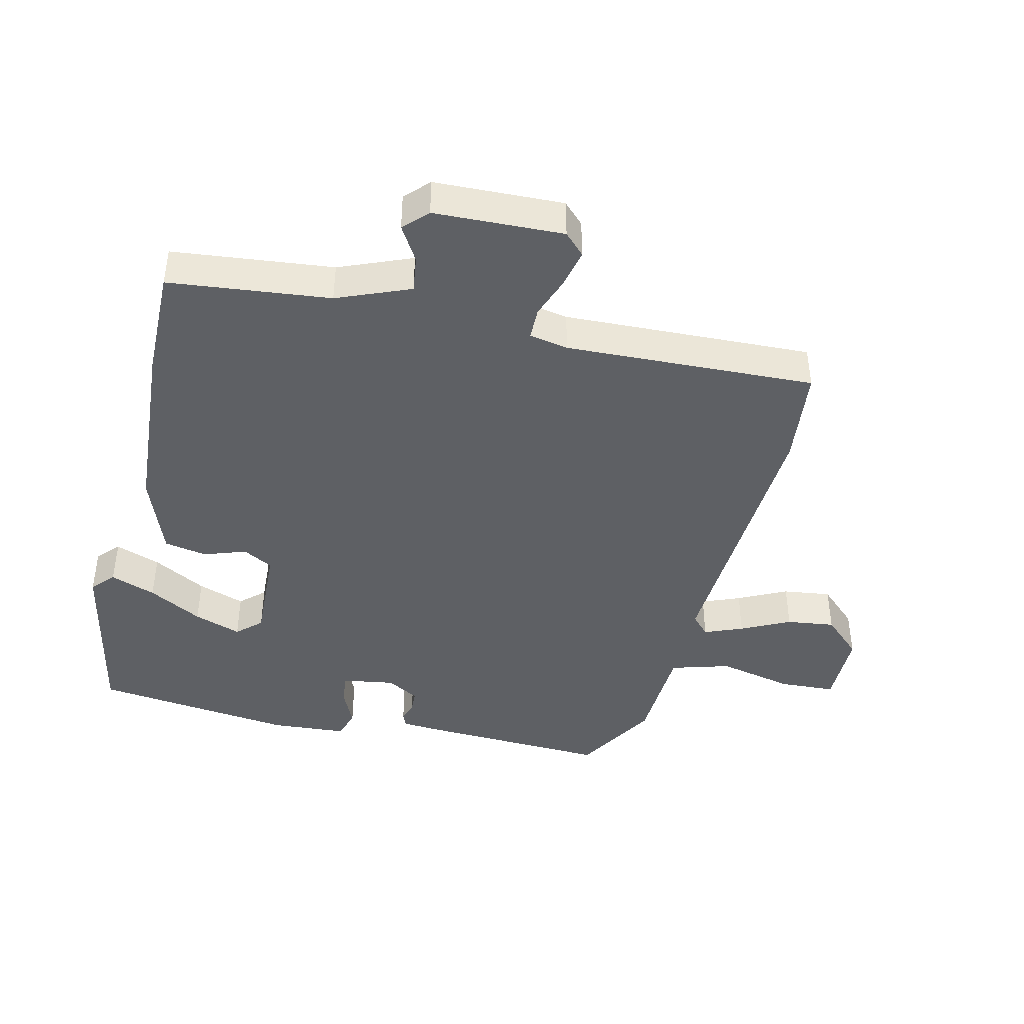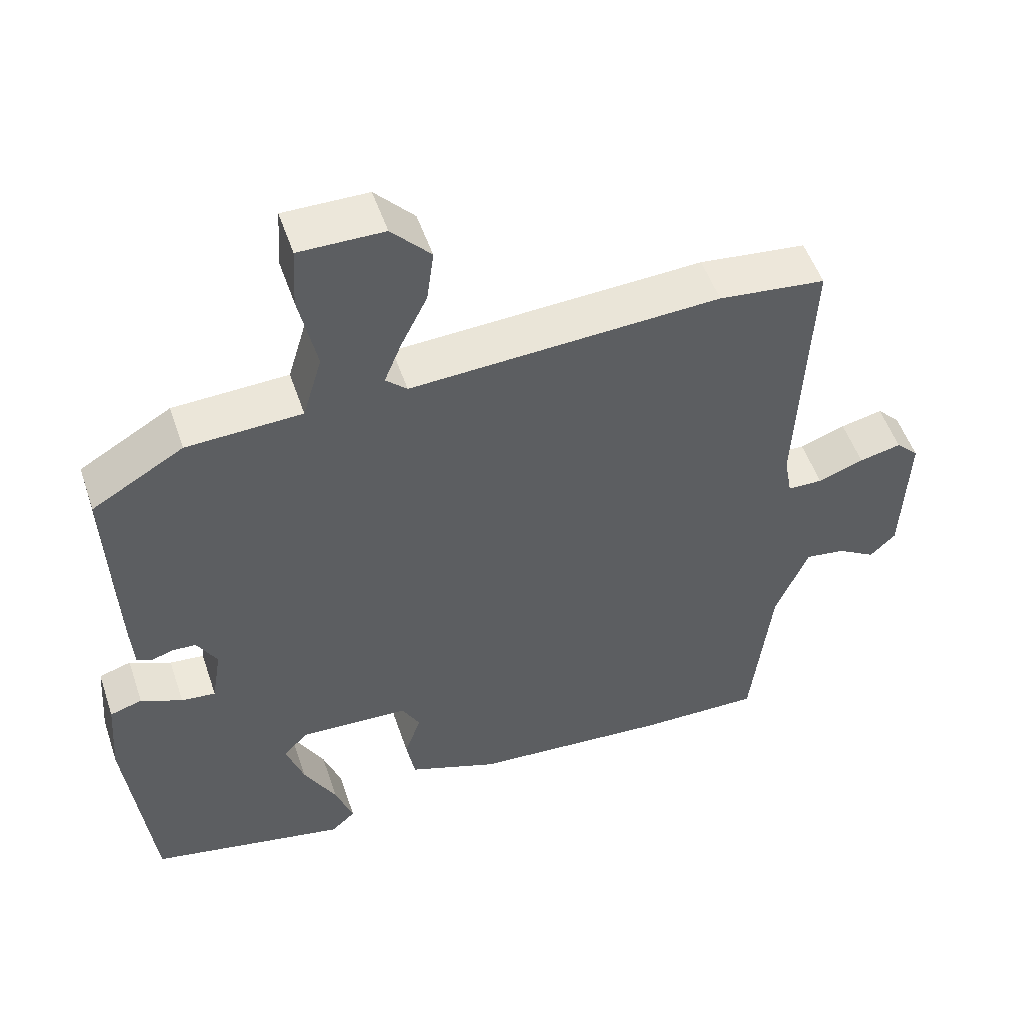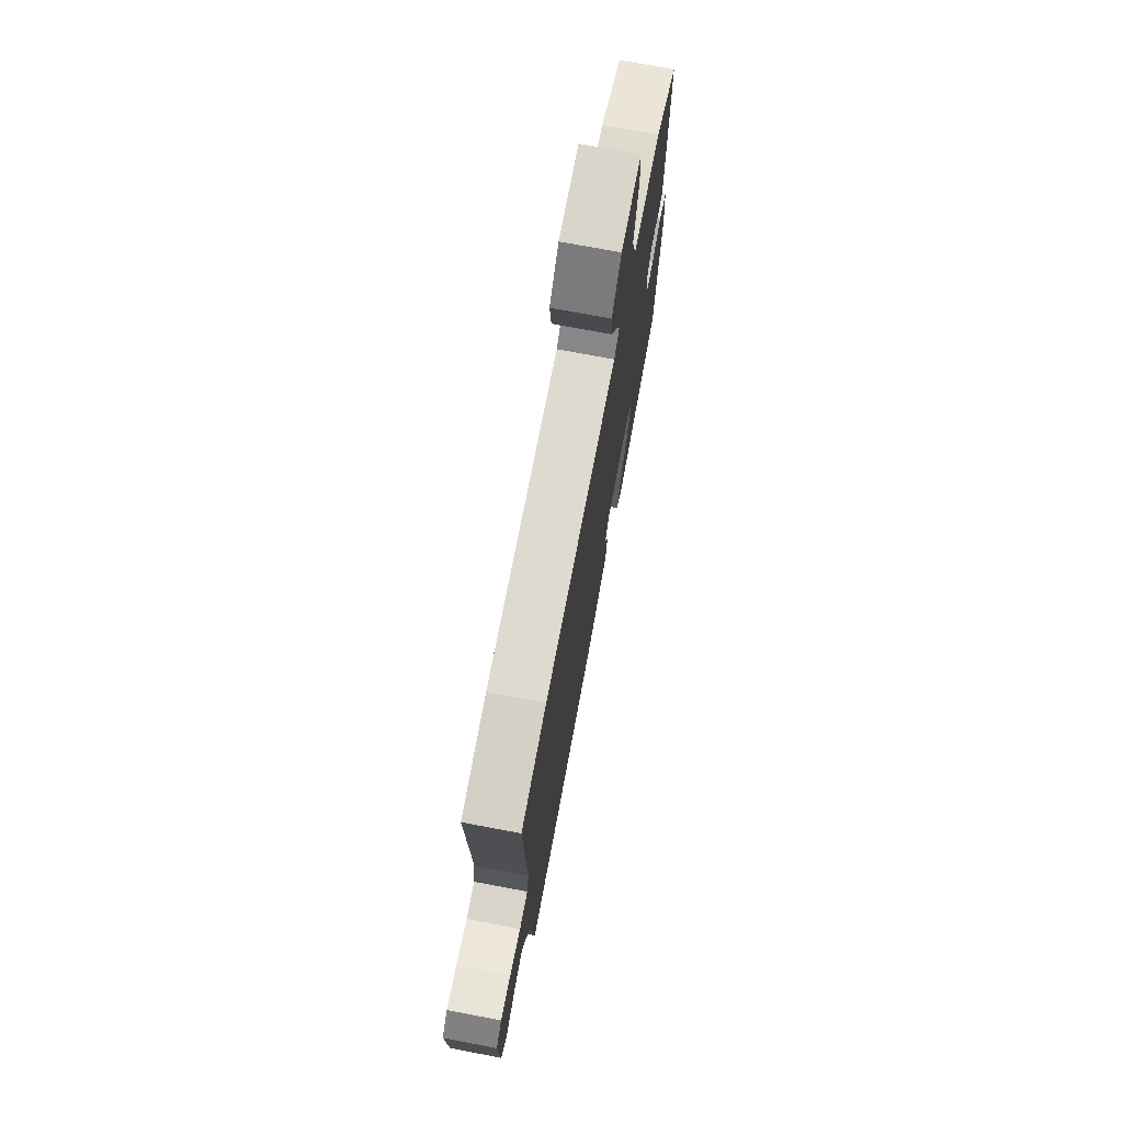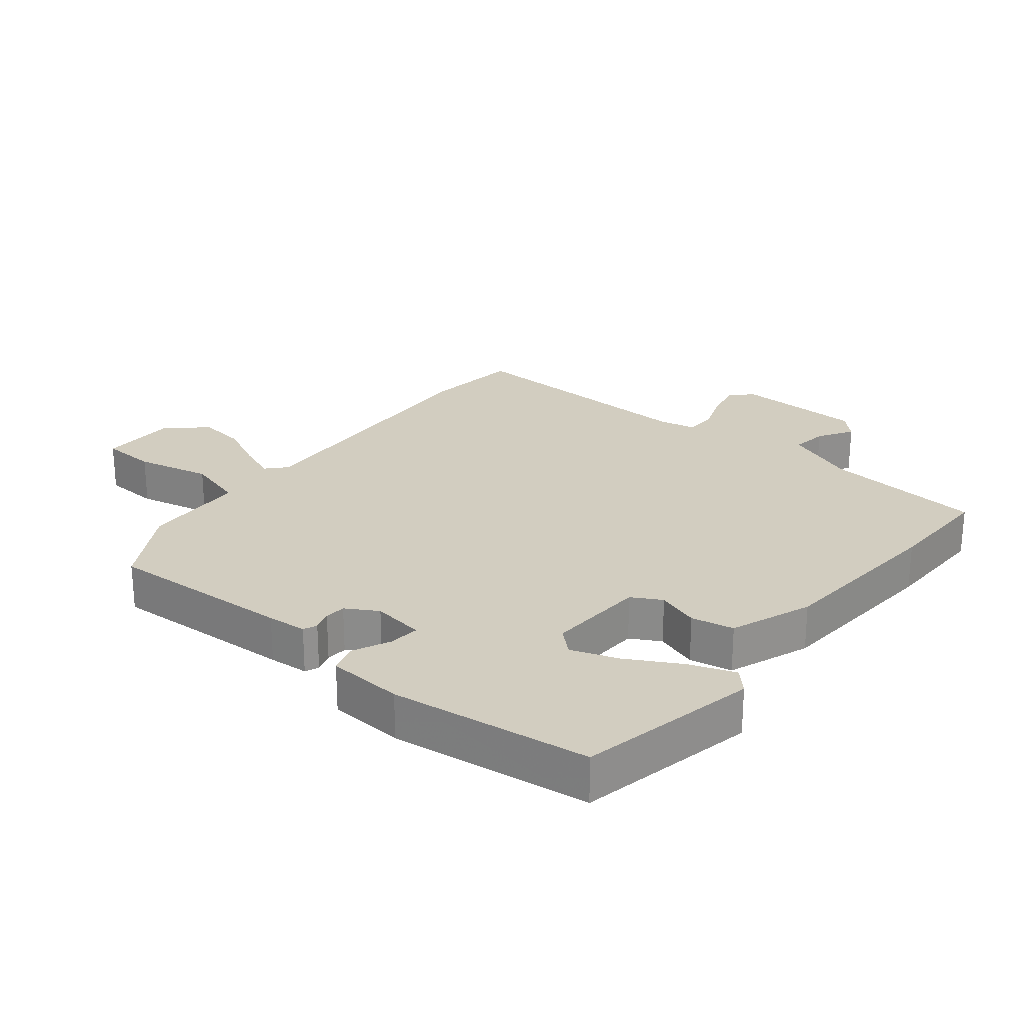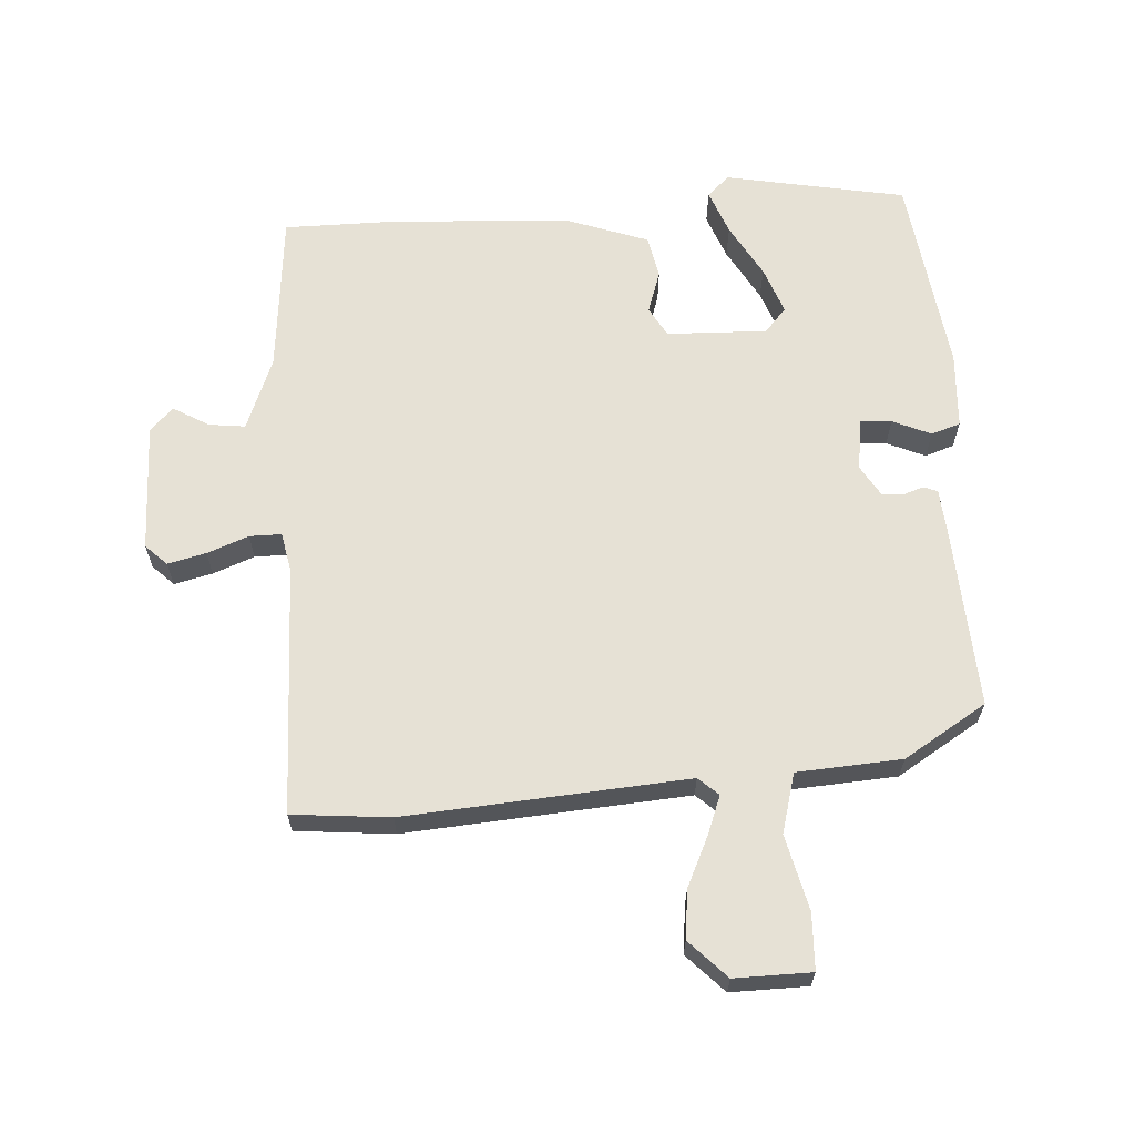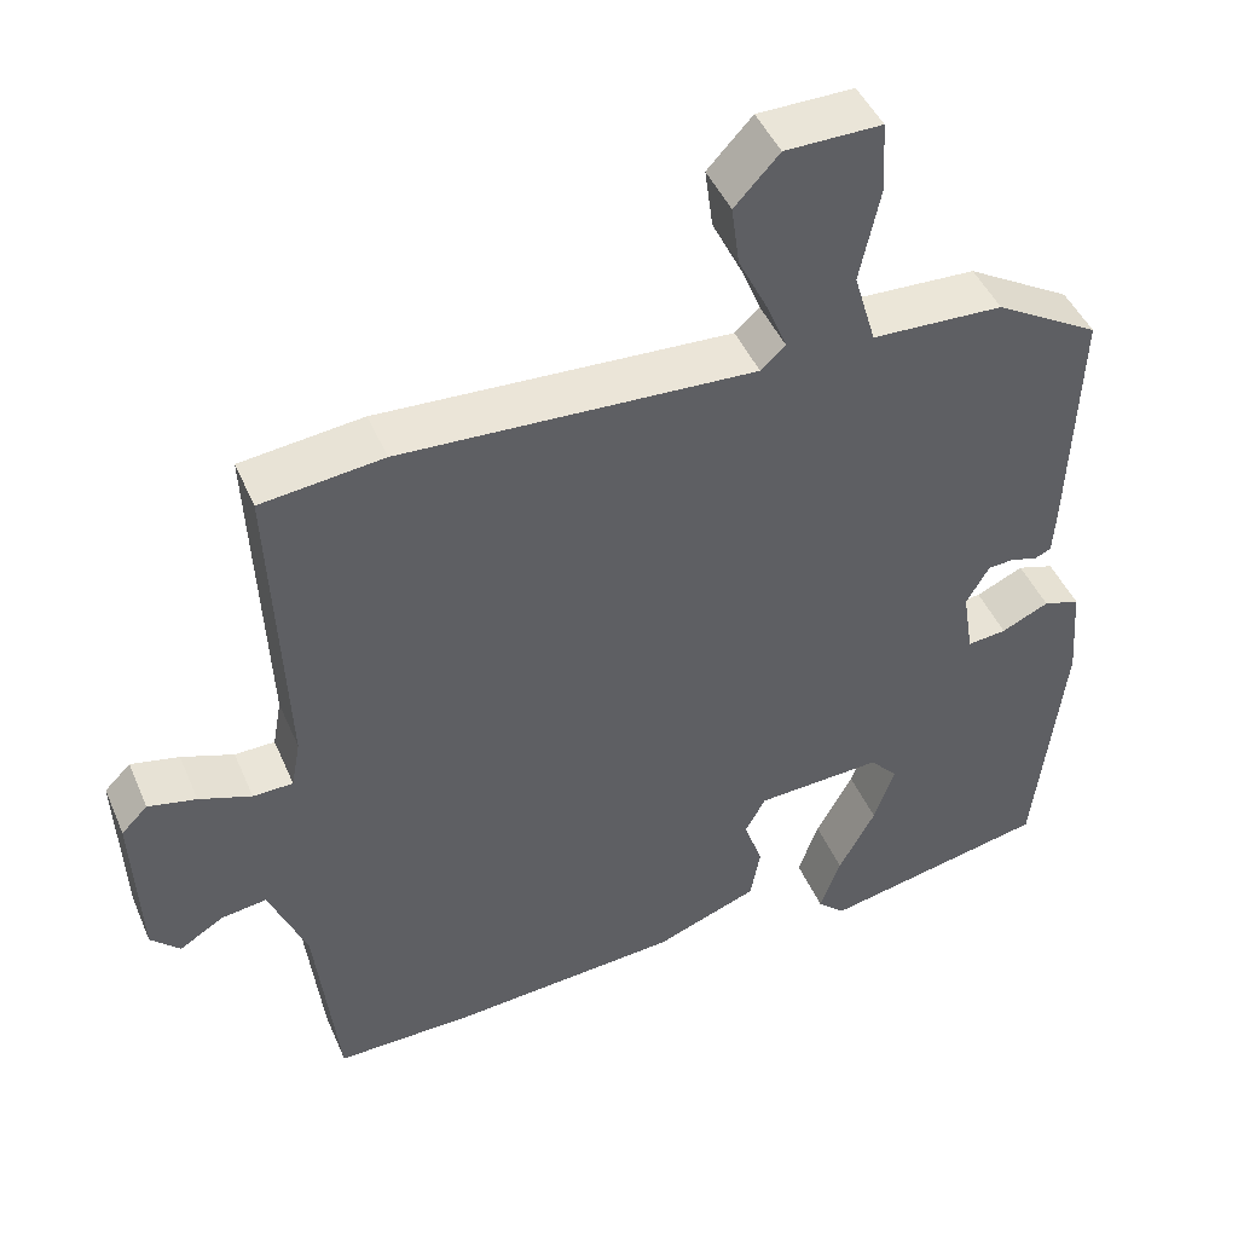
<metadata>
{"format":"obj","ext":"obj","renderer":"f3d","projection":"perspective","resolution":1024,"background":"white","views":[{"elev":-42.8,"azim":-103.6,"up":"+Y"},{"elev":52.0,"azim":161.4,"up":"+Z"},{"elev":73.8,"azim":-79.3,"up":"+Z"},{"elev":24.7,"azim":128.6,"up":"+Y"},{"elev":64.1,"azim":-4.8,"up":"+Y"},{"elev":45.6,"azim":-22.5,"up":"+Z"}]}
</metadata>
<code>
v -0.344 0.07 -0.497
v -0.514 0.07 -0.5
v -0.542 0.07 -0.252
v -0.588 0.07 -0.14
v -0.644 0.07 -0.148
v -0.698 0.07 -0.181
v -0.734 0.07 -0.146
v -0.742 0.07 0.053
v -0.71 0.07 0.085
v -0.651 0.07 0.072
v -0.587 0.07 0.049
v -0.538 0.07 0.05
v -0.527 0.07 0.11
v -0.544 0.07 0.495
v -0.394 0.07 0.512
v 0.04 0.07 0.489
v 0.07 0.07 0.517
v 0.046 0.07 0.576
v 0.009 0.07 0.651
v -0.001 0.07 0.725
v 0.054 0.07 0.784
v 0.172 0.07 0.785
v 0.177 0.07 0.699
v 0.152 0.07 0.583
v 0.179 0.07 0.492
v 0.34 0.07 0.485
v 0.468 0.07 0.41
v 0.457 0.07 0.121
v 0.453 0.07 0.06
v 0.432 0.07 0.051
v 0.401 0.07 0.061
v 0.368 0.07 0.059
v 0.34 0.07 0.01
v 0.353 0.07 -0.071
v 0.401 0.07 -0.066
v 0.459 0.07 -0.039
v 0.504 0.07 -0.053
v 0.513 0.07 -0.17
v 0.478 0.07 -0.479
v 0.201 0.07 -0.537
v 0.167 0.07 -0.506
v 0.192 0.07 -0.436
v 0.237 0.07 -0.353
v 0.262 0.07 -0.28
v 0.228 0.07 -0.243
v 0.074 0.07 -0.251
v 0.049 0.07 -0.297
v 0.072 0.07 -0.362
v 0.06 0.07 -0.428
v -0.066 0.07 -0.476
v -0.344 0 -0.497
v -0.514 0 -0.5
v -0.542 0 -0.252
v -0.588 0 -0.14
v -0.644 0 -0.148
v -0.698 0 -0.181
v -0.734 0 -0.146
v -0.742 0 0.053
v -0.71 0 0.085
v -0.651 0 0.072
v -0.587 0 0.049
v -0.538 0 0.05
v -0.527 0 0.11
v -0.544 0 0.495
v -0.394 0 0.512
v 0.04 0 0.489
v 0.07 0 0.517
v 0.046 0 0.576
v 0.009 0 0.651
v -0.001 0 0.725
v 0.054 0 0.784
v 0.172 0 0.785
v 0.177 0 0.699
v 0.152 0 0.583
v 0.179 0 0.492
v 0.34 0 0.485
v 0.468 0 0.41
v 0.457 0 0.121
v 0.453 0 0.06
v 0.432 0 0.051
v 0.401 0 0.061
v 0.368 0 0.059
v 0.34 0 0.01
v 0.353 0 -0.071
v 0.401 0 -0.066
v 0.459 0 -0.039
v 0.504 0 -0.053
v 0.513 0 -0.17
v 0.478 0 -0.479
v 0.201 0 -0.537
v 0.167 0 -0.506
v 0.192 0 -0.436
v 0.237 0 -0.353
v 0.262 0 -0.28
v 0.228 0 -0.243
v 0.074 0 -0.251
v 0.049 0 -0.297
v 0.072 0 -0.362
v 0.06 0 -0.428
v -0.066 0 -0.476
f 47 48 49 50
f 46 47 50 1
f 40 41 42 43
f 40 43 44
f 39 40 44
f 38 39 44 45
f 35 36 37 38
f 34 35 38 45
f 28 29 30 31
f 28 31 32
f 25 26 27 28
f 25 28 32
f 21 22 23 24
f 21 24 25
f 18 19 20 21
f 17 18 21 25
f 16 17 25 32
f 13 14 15 16
f 12 13 16 32
f 8 9 10 11
f 6 7 8 11
f 5 6 11 12
f 4 5 12 32
f 46 1 2 3
f 33 34 45 46
f 32 33 46
f 3 4 32 46
f 100 99 98 97
f 51 100 97 96
f 93 92 91 90
f 94 93 90
f 94 90 89
f 95 94 89 88
f 88 87 86 85
f 95 88 85 84
f 81 80 79 78
f 82 81 78
f 78 77 76 75
f 82 78 75
f 74 73 72 71
f 75 74 71
f 71 70 69 68
f 75 71 68 67
f 82 75 67 66
f 66 65 64 63
f 82 66 63 62
f 61 60 59 58
f 61 58 57 56
f 62 61 56 55
f 82 62 55 54
f 53 52 51 96
f 96 95 84 83
f 96 83 82
f 96 82 54 53
f 1 51 52 2
f 2 52 53 3
f 3 53 54 4
f 4 54 55 5
f 5 55 56 6
f 6 56 57 7
f 7 57 58 8
f 8 58 59 9
f 9 59 60 10
f 10 60 61 11
f 11 61 62 12
f 12 62 63 13
f 13 63 64 14
f 14 64 65 15
f 15 65 66 16
f 16 66 67 17
f 17 67 68 18
f 18 68 69 19
f 19 69 70 20
f 20 70 71 21
f 21 71 72 22
f 22 72 73 23
f 23 73 74 24
f 24 74 75 25
f 25 75 76 26
f 26 76 77 27
f 27 77 78 28
f 28 78 79 29
f 29 79 80 30
f 30 80 81 31
f 31 81 82 32
f 32 82 83 33
f 33 83 84 34
f 34 84 85 35
f 35 85 86 36
f 36 86 87 37
f 37 87 88 38
f 38 88 89 39
f 39 89 90 40
f 40 90 91 41
f 41 91 92 42
f 42 92 93 43
f 43 93 94 44
f 44 94 95 45
f 45 95 96 46
f 46 96 97 47
f 47 97 98 48
f 48 98 99 49
f 49 99 100 50
f 50 100 51 1

</code>
